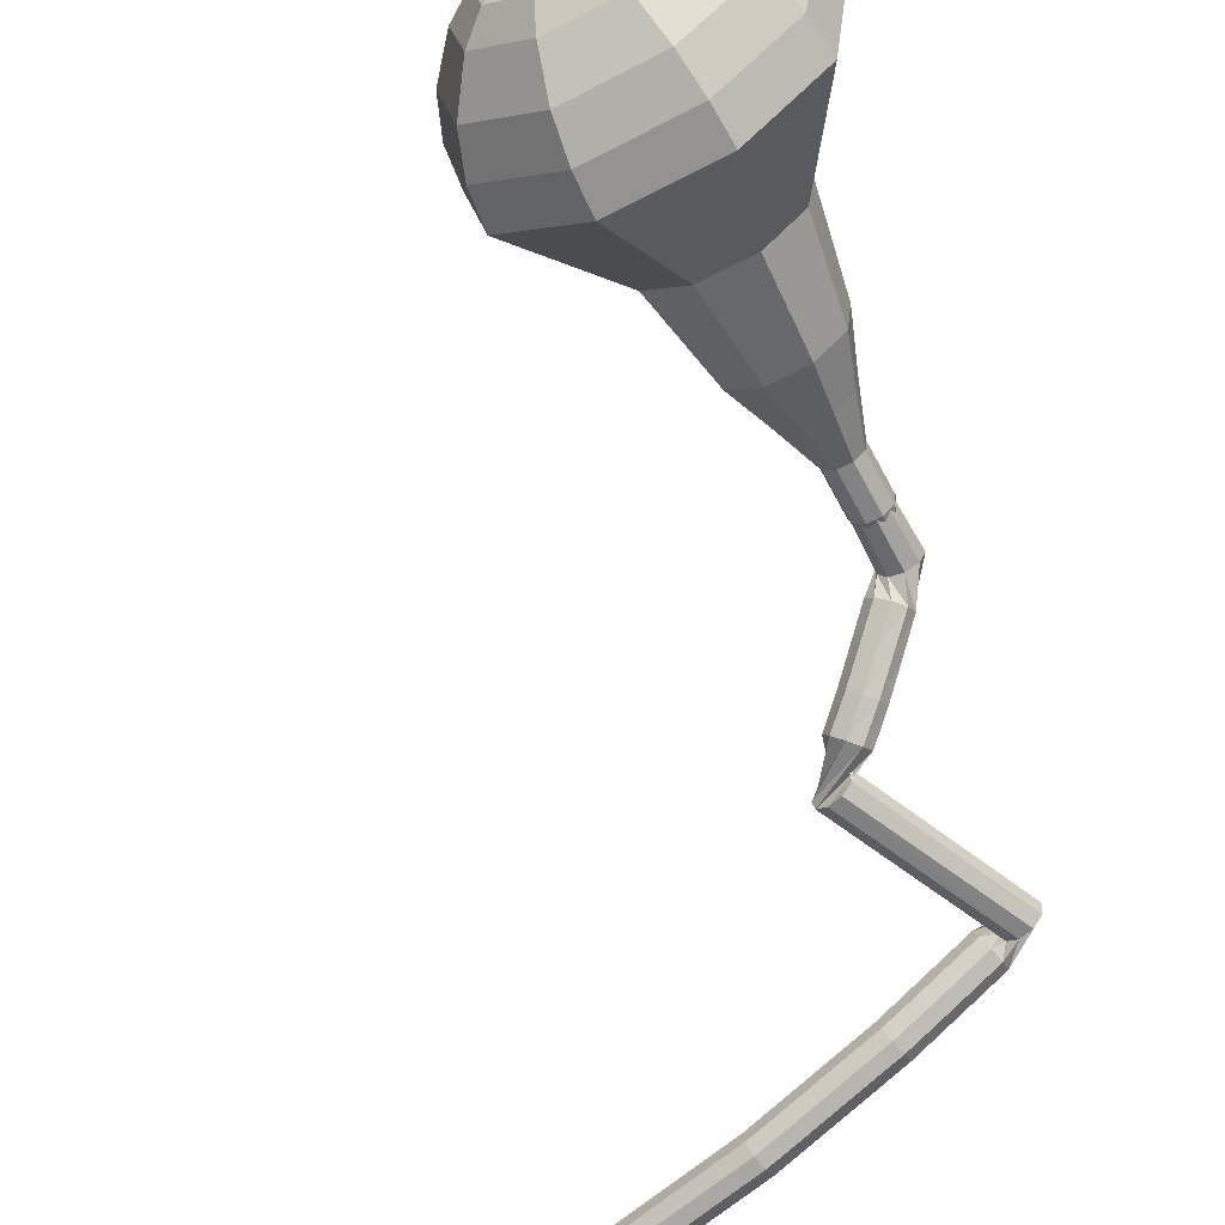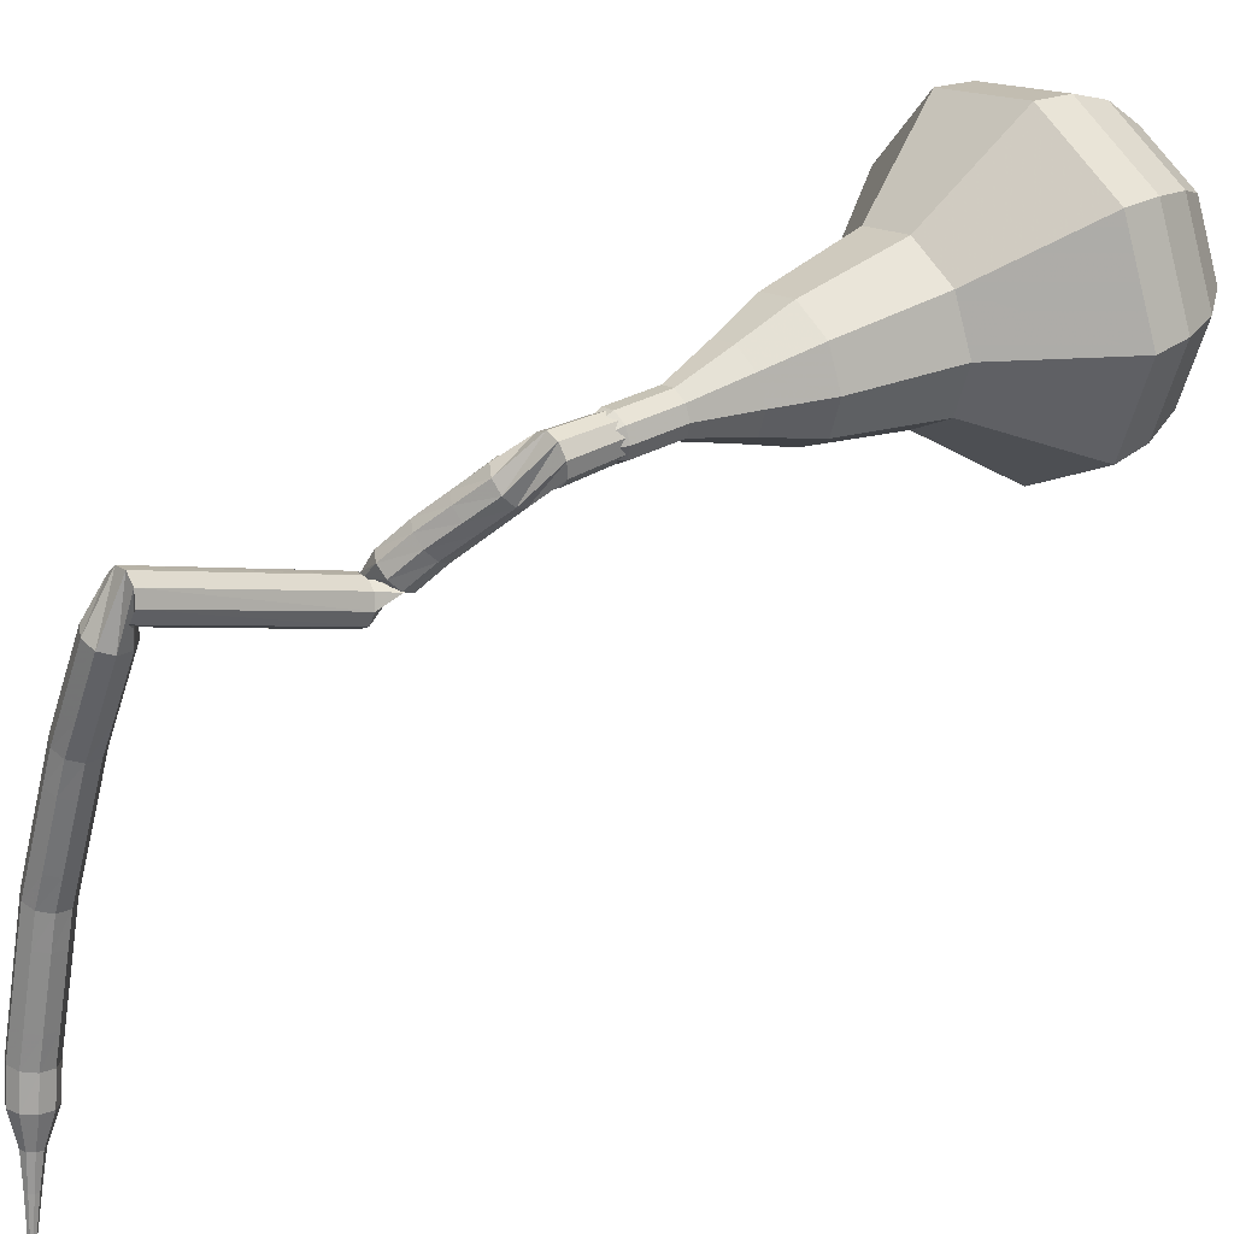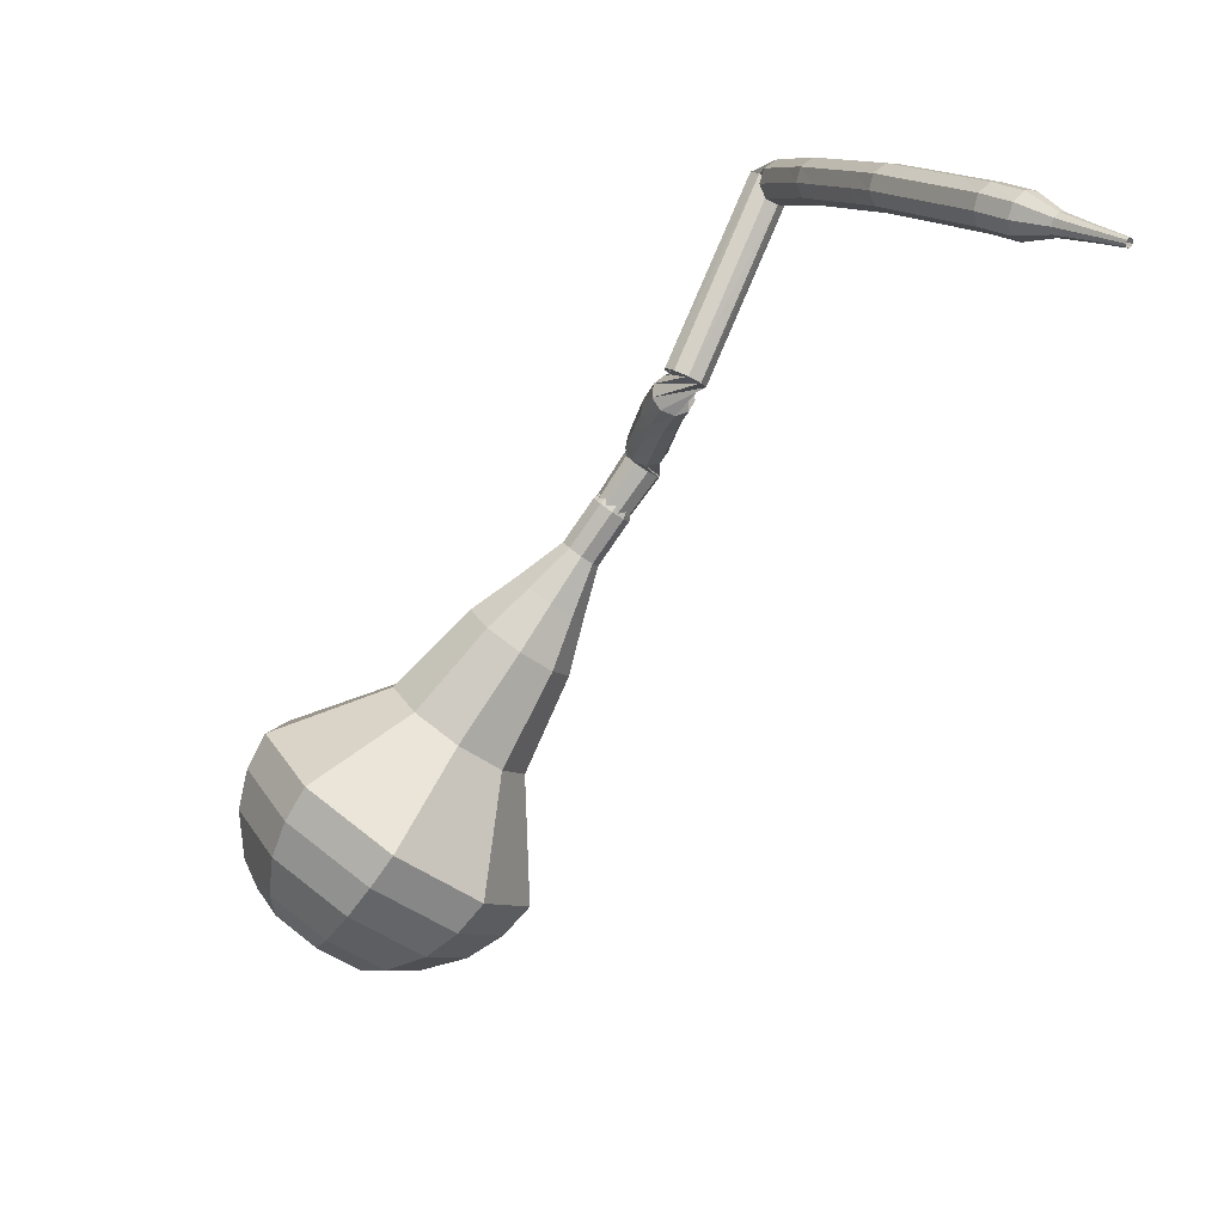
<metadata>
{"format":"obj","ext":"obj","renderer":"f3d","projection":"perspective","resolution":1024,"background":"white","views":[{"elev":78.5,"azim":-29.2,"up":"+Y"},{"elev":-45.0,"azim":86.1,"up":"+Y"},{"elev":22.0,"azim":-100.9,"up":"+Z"}]}
</metadata>
<code>
g tube1
v 165.5 182 90.5
v 164.7 179.3 88.59
v 161.9 177.6 87.57
v 158.5 177.6 87.92
v 156.1 179.4 89.48
v 155.8 182.1 91.52
v 157.6 184.4 93.07
v 160.9 185.3 93.43
v 164 184.4 92.41
v 165.5 182 90.5
v 164.1 182.4 89.75
v 163.5 180.4 88.35
v 161.5 179.1 87.6
v 159 179.2 87.86
v 157.2 180.5 89
v 157 182.4 90.49
v 158.3 184.2 91.63
v 160.7 184.8 91.89
v 163 184.1 91.15
v 164.1 182.4 89.75
v 160.4 182.5 89
v 160.4 182.5 89
v 160.4 182.5 89
v 160.4 182.5 89
v 160.4 182.5 89
v 160.4 182.5 89
v 160.4 182.5 89
v 160.4 182.5 89
v 160.4 182.5 89
v 160.4 182.5 89
v 161.6 166.1 111
v 161.8 165.6 110.6
v 162.5 165.3 110.4
v 163.1 165.5 110.5
v 163.5 165.9 110.8
v 163.5 166.5 111.2
v 163 166.9 111.5
v 162.4 166.9 111.5
v 161.8 166.6 111.3
v 161.6 166.1 111
v 161.4 167.2 112.3
v 160.9 166.9 111.8
v 160.7 166.3 111.6
v 160.8 165.7 111.6
v 161.1 165.2 112
v 161.6 165.2 112.5
v 162 165.7 112.9
v 162.1 166.4 112.9
v 161.8 167 112.7
v 161.4 167.2 112.3
v 160 167.1 113.5
v 159.6 166.8 113
v 159.4 166.2 112.8
v 159.5 165.6 112.9
v 159.9 165.1 113.2
v 160.4 165.2 113.7
v 160.8 165.6 114.1
v 160.8 166.3 114.2
v 160.5 166.9 113.9
v 160 167.1 113.5
v 158.7 167 114.7
v 158.3 166.7 114.2
v 158.2 166.1 114
v 158.3 165.4 114.1
v 158.7 165 114.5
v 159.2 165.1 115
v 159.5 165.6 115.3
v 159.5 166.3 115.4
v 159.2 166.8 115.2
v 158.7 167 114.7
v 157.4 166.8 115.9
v 157 166.5 115.4
v 156.9 165.8 115.1
v 157.1 165.2 115.2
v 157.5 164.8 115.6
v 157.9 164.9 116.1
v 158.2 165.4 116.5
v 158.2 166.1 116.6
v 157.8 166.6 116.3
v 157.4 166.8 115.9
v 155.4 165 117
v 155.9 164.7 116.7
v 156.5 164.8 116.5
v 157.1 165.2 116.5
v 157.2 165.8 116.8
v 156.9 166.3 117.2
v 156.3 166.4 117.5
v 155.7 166.2 117.6
v 155.3 165.6 117.4
v 155.4 165 117
v 159.7 160.4 124.4
v 160.2 160.1 124
v 160.8 160.1 123.8
v 161.4 160.5 123.9
v 161.5 161.1 124.2
v 161.3 161.6 124.6
v 160.7 161.7 124.9
v 160 161.5 124.9
v 159.7 161 124.7
v 159.7 160.4 124.4
v 158.9 161.8 124.8
v 158.8 161.5 124.1
v 158.7 160.9 123.8
v 158.8 160.3 123.9
v 159 159.8 124.4
v 159.1 159.8 125.1
v 159.2 160.3 125.6
v 159.2 161 125.7
v 159.1 161.5 125.4
v 158.9 161.8 124.8
v 157.3 161.7 125.1
v 157.2 161.4 124.5
v 157.1 160.8 124.2
v 157.2 160.1 124.3
v 157.4 159.7 124.8
v 157.5 159.7 125.5
v 157.6 160.2 126
v 157.6 160.8 126.1
v 157.5 161.4 125.8
v 157.3 161.7 125.1
v 155.7 161.5 125.5
v 155.6 161.3 124.9
v 155.5 160.7 124.6
v 155.6 160 124.7
v 155.8 159.6 125.2
v 155.9 159.6 125.9
v 156 160.1 126.4
v 156 160.7 126.5
v 155.9 161.3 126.2
v 155.7 161.5 125.5
v 154 161.4 125.9
v 153.9 161.2 125.3
v 153.9 160.6 125
v 154.1 159.9 125.1
v 154.2 159.5 125.6
v 154.4 159.5 126.3
v 154.4 160 126.8
v 154.3 160.6 126.9
v 154.2 161.2 126.5
v 154 161.4 125.9
v 152.4 161.1 126.2
v 152.3 160.9 125.6
v 152.4 160.3 125.2
v 152.5 159.6 125.3
v 152.7 159.2 125.9
v 152.8 159.2 126.5
v 152.8 159.7 127.1
v 152.7 160.3 127.2
v 152.5 160.9 126.8
v 152.4 161.1 126.2
v 150.8 160.8 126.5
v 150.7 160.6 125.9
v 150.8 160 125.5
v 150.9 159.3 125.6
v 151.1 158.9 126.2
v 151.2 158.9 126.8
v 151.2 159.4 127.3
v 151.1 160 127.5
v 150.9 160.6 127.1
v 150.8 160.8 126.5
v 149.2 160.5 126.8
v 149.1 160.3 126.1
v 149.2 159.7 125.8
v 149.3 159 125.9
v 149.5 158.6 126.4
v 149.6 158.6 127.1
v 149.6 159.1 127.6
v 149.5 159.7 127.7
v 149.3 160.3 127.4
v 149.2 160.5 126.8
v 147.5 160.2 127.1
v 147.5 159.9 126.4
v 147.6 159.4 126.1
v 147.8 158.7 126.2
v 148 158.3 126.7
v 148.1 158.3 127.4
v 148 158.8 127.9
v 147.8 159.4 128
v 147.7 160 127.7
v 147.5 160.2 127.1
v 145.9 159.6 127.2
v 145.9 159.4 126.6
v 146.1 158.8 126.2
v 146.3 158.2 126.3
v 146.5 157.8 126.9
v 146.5 157.8 127.6
v 146.5 158.2 128.1
v 146.2 158.9 128.2
v 146 159.4 127.9
v 145.9 159.6 127.2
v 144.3 159.1 127.4
v 144.4 158.8 126.7
v 144.5 158.3 126.4
v 144.7 157.6 126.5
v 144.9 157.2 127
v 145 157.3 127.7
v 144.9 157.7 128.2
v 144.7 158.3 128.3
v 144.5 158.9 128
v 144.3 159.1 127.4
v 142.8 158.6 127.5
v 142.8 158.3 126.9
v 143 157.7 126.5
v 143.2 157.1 126.7
v 143.4 156.7 127.2
v 143.4 156.7 127.9
v 143.3 157.2 128.4
v 143.1 157.8 128.5
v 142.9 158.4 128.2
v 142.8 158.6 127.5
v 141.1 158 127.7
v 141.2 157.8 127
v 141.4 157.2 126.7
v 141.7 156.6 126.8
v 141.9 156.2 127.3
v 141.9 156.2 128
v 141.8 156.6 128.5
v 141.5 157.2 128.7
v 141.3 157.8 128.3
v 141.1 158 127.7
v 139.6 157.1 127.7
v 139.7 156.9 127
v 140 156.4 126.7
v 140.4 155.8 126.8
v 140.6 155.5 127.3
v 140.6 155.4 128
v 140.3 155.8 128.5
v 140 156.4 128.6
v 139.7 156.9 128.3
v 139.6 157.1 127.7
v 138.4 155.9 127.6
v 138.5 155.8 127.3
v 138.6 155.6 127.1
v 138.8 155.3 127.2
v 138.9 155.1 127.5
v 138.9 155.1 127.8
v 138.8 155.3 128.1
v 138.6 155.5 128.1
v 138.5 155.8 128
v 138.4 155.9 127.6
v 137.1 155 127.6
v 137.1 154.9 127.4
v 137.2 154.7 127.3
v 137.3 154.5 127.3
v 137.4 154.4 127.5
v 137.4 154.4 127.7
v 137.3 154.5 127.9
v 137.2 154.7 127.9
v 137.1 154.9 127.8
v 137.1 155 127.6
v 135.7 154 127.6
v 135.7 154 127.5
v 135.8 153.9 127.4
v 135.8 153.8 127.4
v 135.9 153.7 127.5
v 135.9 153.7 127.7
v 135.8 153.8 127.8
v 135.8 153.9 127.8
v 135.7 154 127.7
v 135.7 154 127.6
f 1 2 12
f 12 11 1
f 2 3 13
f 13 12 2
f 3 4 14
f 14 13 3
f 4 5 15
f 15 14 4
f 5 6 16
f 16 15 5
f 6 7 17
f 17 16 6
f 7 8 18
f 18 17 7
f 8 9 19
f 19 18 8
f 9 10 20
f 20 19 9
f 11 12 22
f 22 21 11
f 12 13 23
f 23 22 12
f 13 14 24
f 24 23 13
f 14 15 25
f 25 24 14
f 15 16 26
f 26 25 15
f 16 17 27
f 27 26 16
f 17 18 28
f 28 27 17
f 18 19 29
f 29 28 18
f 19 20 30
f 30 29 19
f 21 22 32
f 32 31 21
f 22 23 33
f 33 32 22
f 23 24 34
f 34 33 23
f 24 25 35
f 35 34 24
f 25 26 36
f 36 35 25
f 26 27 37
f 37 36 26
f 27 28 38
f 38 37 27
f 28 29 39
f 39 38 28
f 29 30 40
f 40 39 29
f 31 32 42
f 42 41 31
f 32 33 43
f 43 42 32
f 33 34 44
f 44 43 33
f 34 35 45
f 45 44 34
f 35 36 46
f 46 45 35
f 36 37 47
f 47 46 36
f 37 38 48
f 48 47 37
f 38 39 49
f 49 48 38
f 39 40 50
f 50 49 39
f 41 42 52
f 52 51 41
f 42 43 53
f 53 52 42
f 43 44 54
f 54 53 43
f 44 45 55
f 55 54 44
f 45 46 56
f 56 55 45
f 46 47 57
f 57 56 46
f 47 48 58
f 58 57 47
f 48 49 59
f 59 58 48
f 49 50 60
f 60 59 49
f 51 52 62
f 62 61 51
f 52 53 63
f 63 62 52
f 53 54 64
f 64 63 53
f 54 55 65
f 65 64 54
f 55 56 66
f 66 65 55
f 56 57 67
f 67 66 56
f 57 58 68
f 68 67 57
f 58 59 69
f 69 68 58
f 59 60 70
f 70 69 59
f 61 62 72
f 72 71 61
f 62 63 73
f 73 72 62
f 63 64 74
f 74 73 63
f 64 65 75
f 75 74 64
f 65 66 76
f 76 75 65
f 66 67 77
f 77 76 66
f 67 68 78
f 78 77 67
f 68 69 79
f 79 78 68
f 69 70 80
f 80 79 69
f 71 72 82
f 82 81 71
f 72 73 83
f 83 82 72
f 73 74 84
f 84 83 73
f 74 75 85
f 85 84 74
f 75 76 86
f 86 85 75
f 76 77 87
f 87 86 76
f 77 78 88
f 88 87 77
f 78 79 89
f 89 88 78
f 79 80 90
f 90 89 79
f 81 82 92
f 92 91 81
f 82 83 93
f 93 92 82
f 83 84 94
f 94 93 83
f 84 85 95
f 95 94 84
f 85 86 96
f 96 95 85
f 86 87 97
f 97 96 86
f 87 88 98
f 98 97 87
f 88 89 99
f 99 98 88
f 89 90 100
f 100 99 89
f 91 92 102
f 102 101 91
f 92 93 103
f 103 102 92
f 93 94 104
f 104 103 93
f 94 95 105
f 105 104 94
f 95 96 106
f 106 105 95
f 96 97 107
f 107 106 96
f 97 98 108
f 108 107 97
f 98 99 109
f 109 108 98
f 99 100 110
f 110 109 99
f 101 102 112
f 112 111 101
f 102 103 113
f 113 112 102
f 103 104 114
f 114 113 103
f 104 105 115
f 115 114 104
f 105 106 116
f 116 115 105
f 106 107 117
f 117 116 106
f 107 108 118
f 118 117 107
f 108 109 119
f 119 118 108
f 109 110 120
f 120 119 109
f 111 112 122
f 122 121 111
f 112 113 123
f 123 122 112
f 113 114 124
f 124 123 113
f 114 115 125
f 125 124 114
f 115 116 126
f 126 125 115
f 116 117 127
f 127 126 116
f 117 118 128
f 128 127 117
f 118 119 129
f 129 128 118
f 119 120 130
f 130 129 119
f 121 122 132
f 132 131 121
f 122 123 133
f 133 132 122
f 123 124 134
f 134 133 123
f 124 125 135
f 135 134 124
f 125 126 136
f 136 135 125
f 126 127 137
f 137 136 126
f 127 128 138
f 138 137 127
f 128 129 139
f 139 138 128
f 129 130 140
f 140 139 129
f 131 132 142
f 142 141 131
f 132 133 143
f 143 142 132
f 133 134 144
f 144 143 133
f 134 135 145
f 145 144 134
f 135 136 146
f 146 145 135
f 136 137 147
f 147 146 136
f 137 138 148
f 148 147 137
f 138 139 149
f 149 148 138
f 139 140 150
f 150 149 139
f 141 142 152
f 152 151 141
f 142 143 153
f 153 152 142
f 143 144 154
f 154 153 143
f 144 145 155
f 155 154 144
f 145 146 156
f 156 155 145
f 146 147 157
f 157 156 146
f 147 148 158
f 158 157 147
f 148 149 159
f 159 158 148
f 149 150 160
f 160 159 149
f 151 152 162
f 162 161 151
f 152 153 163
f 163 162 152
f 153 154 164
f 164 163 153
f 154 155 165
f 165 164 154
f 155 156 166
f 166 165 155
f 156 157 167
f 167 166 156
f 157 158 168
f 168 167 157
f 158 159 169
f 169 168 158
f 159 160 170
f 170 169 159
f 161 162 172
f 172 171 161
f 162 163 173
f 173 172 162
f 163 164 174
f 174 173 163
f 164 165 175
f 175 174 164
f 165 166 176
f 176 175 165
f 166 167 177
f 177 176 166
f 167 168 178
f 178 177 167
f 168 169 179
f 179 178 168
f 169 170 180
f 180 179 169
f 171 172 182
f 182 181 171
f 172 173 183
f 183 182 172
f 173 174 184
f 184 183 173
f 174 175 185
f 185 184 174
f 175 176 186
f 186 185 175
f 176 177 187
f 187 186 176
f 177 178 188
f 188 187 177
f 178 179 189
f 189 188 178
f 179 180 190
f 190 189 179
f 181 182 192
f 192 191 181
f 182 183 193
f 193 192 182
f 183 184 194
f 194 193 183
f 184 185 195
f 195 194 184
f 185 186 196
f 196 195 185
f 186 187 197
f 197 196 186
f 187 188 198
f 198 197 187
f 188 189 199
f 199 198 188
f 189 190 200
f 200 199 189
f 191 192 202
f 202 201 191
f 192 193 203
f 203 202 192
f 193 194 204
f 204 203 193
f 194 195 205
f 205 204 194
f 195 196 206
f 206 205 195
f 196 197 207
f 207 206 196
f 197 198 208
f 208 207 197
f 198 199 209
f 209 208 198
f 199 200 210
f 210 209 199
f 201 202 212
f 212 211 201
f 202 203 213
f 213 212 202
f 203 204 214
f 214 213 203
f 204 205 215
f 215 214 204
f 205 206 216
f 216 215 205
f 206 207 217
f 217 216 206
f 207 208 218
f 218 217 207
f 208 209 219
f 219 218 208
f 209 210 220
f 220 219 209
f 211 212 222
f 222 221 211
f 212 213 223
f 223 222 212
f 213 214 224
f 224 223 213
f 214 215 225
f 225 224 214
f 215 216 226
f 226 225 215
f 216 217 227
f 227 226 216
f 217 218 228
f 228 227 217
f 218 219 229
f 229 228 218
f 219 220 230
f 230 229 219
f 221 222 232
f 232 231 221
f 222 223 233
f 233 232 222
f 223 224 234
f 234 233 223
f 224 225 235
f 235 234 224
f 225 226 236
f 236 235 225
f 226 227 237
f 237 236 226
f 227 228 238
f 238 237 227
f 228 229 239
f 239 238 228
f 229 230 240
f 240 239 229
f 231 232 242
f 242 241 231
f 232 233 243
f 243 242 232
f 233 234 244
f 244 243 233
f 234 235 245
f 245 244 234
f 235 236 246
f 246 245 235
f 236 237 247
f 247 246 236
f 237 238 248
f 248 247 237
f 238 239 249
f 249 248 238
f 239 240 250
f 250 249 239
f 241 242 252
f 252 251 241
f 242 243 253
f 253 252 242
f 243 244 254
f 254 253 243
f 244 245 255
f 255 254 244
f 245 246 256
f 256 255 245
f 246 247 257
f 257 256 246
f 247 248 258
f 258 257 247
f 248 249 259
f 259 258 248
f 249 250 260
f 260 259 249
v 162.6 166.1 111
v 162.6 166.1 111
v 162.6 166.1 111
v 162.6 166.1 111
v 162.6 166.1 111
v 162.6 166.1 111
v 162.6 166.1 111
v 162.6 166.1 111
v 162.6 166.1 111
v 162.6 166.1 111
v 163.4 167.8 109
v 163.2 167.2 108.6
v 162.7 166.9 108.4
v 162 166.9 108.5
v 161.5 167.2 108.8
v 161.4 167.8 109.2
v 161.8 168.2 109.5
v 162.4 168.4 109.6
v 163.1 168.2 109.4
v 163.4 167.8 109
v 163.2 169.2 107
v 163 168.7 106.6
v 162.5 168.3 106.4
v 161.8 168.3 106.5
v 161.3 168.7 106.8
v 161.2 169.2 107.2
v 161.6 169.7 107.5
v 162.3 169.9 107.6
v 162.9 169.7 107.4
v 163.2 169.2 107
v 163.8 170.8 105
v 163.5 169.8 104.3
v 162.5 169.2 103.9
v 161.2 169.2 104
v 160.3 169.8 104.6
v 160.2 170.9 105.4
v 160.9 171.7 106
v 162.1 172.1 106.1
v 163.3 171.7 105.7
v 163.8 170.8 105
v 164.6 172.4 103
v 164.1 170.9 101.9
v 162.6 169.9 101.3
v 160.7 170 101.5
v 159.3 171 102.4
v 159.1 172.5 103.6
v 160.1 173.8 104.4
v 162 174.3 104.6
v 163.7 173.8 104.1
v 164.6 172.4 103
v 165.1 175.5 98.99
v 164.5 173.5 97.55
v 162.4 172.2 96.78
v 159.9 172.2 97.05
v 158 173.6 98.23
v 157.8 175.6 99.76
v 159.2 177.4 100.9
v 161.7 178 101.2
v 164 177.3 100.4
v 165.1 175.5 98.99
v 168.4 179 95
v 167.2 174.9 92.11
v 163.1 172.3 90.57
v 158 172.4 91.11
v 154.3 175 93.46
v 153.7 179.1 96.54
v 156.6 182.7 98.89
v 161.5 184 99.43
v 166.2 182.6 97.89
v 168.4 179 95
v 168.1 180.1 93.5
v 166.9 176.1 90.7
v 162.9 173.6 89.21
v 157.9 173.6 89.73
v 154.3 176.2 92.01
v 153.8 180.2 94.99
v 156.6 183.6 97.27
v 161.3 185 97.79
v 165.9 183.6 96.3
v 168.1 180.1 93.5
v 167.1 181.1 92
v 166.1 177.6 89.5
v 162.5 175.3 88.16
v 158.1 175.3 88.63
v 154.9 177.7 90.67
v 154.4 181.2 93.33
v 156.9 184.3 95.37
v 161.1 185.5 95.83
v 165.2 184.2 94.5
v 167.1 181.1 92
v 165.5 182 90.5
v 164.7 179.3 88.59
v 161.9 177.6 87.57
v 158.5 177.6 87.92
v 156.1 179.4 89.48
v 155.8 182.1 91.52
v 157.6 184.4 93.07
v 160.9 185.3 93.43
v 164 184.4 92.41
v 165.5 182 90.5
v 164.1 182.4 89.75
v 163.5 180.4 88.35
v 161.5 179.1 87.6
v 159 179.2 87.86
v 157.2 180.5 89
v 157 182.4 90.49
v 158.3 184.2 91.63
v 160.7 184.8 91.89
v 163 184.1 91.15
v 164.1 182.4 89.75
v 160.4 182.5 89
v 160.4 182.5 89
v 160.4 182.5 89
v 160.4 182.5 89
v 160.4 182.5 89
v 160.4 182.5 89
v 160.4 182.5 89
v 160.4 182.5 89
v 160.4 182.5 89
v 160.4 182.5 89
f 261 262 272
f 272 271 261
f 262 263 273
f 273 272 262
f 263 264 274
f 274 273 263
f 264 265 275
f 275 274 264
f 265 266 276
f 276 275 265
f 266 267 277
f 277 276 266
f 267 268 278
f 278 277 267
f 268 269 279
f 279 278 268
f 269 270 280
f 280 279 269
f 271 272 282
f 282 281 271
f 272 273 283
f 283 282 272
f 273 274 284
f 284 283 273
f 274 275 285
f 285 284 274
f 275 276 286
f 286 285 275
f 276 277 287
f 287 286 276
f 277 278 288
f 288 287 277
f 278 279 289
f 289 288 278
f 279 280 290
f 290 289 279
f 281 282 292
f 292 291 281
f 282 283 293
f 293 292 282
f 283 284 294
f 294 293 283
f 284 285 295
f 295 294 284
f 285 286 296
f 296 295 285
f 286 287 297
f 297 296 286
f 287 288 298
f 298 297 287
f 288 289 299
f 299 298 288
f 289 290 300
f 300 299 289
f 291 292 302
f 302 301 291
f 292 293 303
f 303 302 292
f 293 294 304
f 304 303 293
f 294 295 305
f 305 304 294
f 295 296 306
f 306 305 295
f 296 297 307
f 307 306 296
f 297 298 308
f 308 307 297
f 298 299 309
f 309 308 298
f 299 300 310
f 310 309 299
f 301 302 312
f 312 311 301
f 302 303 313
f 313 312 302
f 303 304 314
f 314 313 303
f 304 305 315
f 315 314 304
f 305 306 316
f 316 315 305
f 306 307 317
f 317 316 306
f 307 308 318
f 318 317 307
f 308 309 319
f 319 318 308
f 309 310 320
f 320 319 309
f 311 312 322
f 322 321 311
f 312 313 323
f 323 322 312
f 313 314 324
f 324 323 313
f 314 315 325
f 325 324 314
f 315 316 326
f 326 325 315
f 316 317 327
f 327 326 316
f 317 318 328
f 328 327 317
f 318 319 329
f 329 328 318
f 319 320 330
f 330 329 319
f 321 322 332
f 332 331 321
f 322 323 333
f 333 332 322
f 323 324 334
f 334 333 323
f 324 325 335
f 335 334 324
f 325 326 336
f 336 335 325
f 326 327 337
f 337 336 326
f 327 328 338
f 338 337 327
f 328 329 339
f 339 338 328
f 329 330 340
f 340 339 329
f 331 332 342
f 342 341 331
f 332 333 343
f 343 342 332
f 333 334 344
f 344 343 333
f 334 335 345
f 345 344 334
f 335 336 346
f 346 345 335
f 336 337 347
f 347 346 336
f 337 338 348
f 348 347 337
f 338 339 349
f 349 348 338
f 339 340 350
f 350 349 339
f 341 342 352
f 352 351 341
f 342 343 353
f 353 352 342
f 343 344 354
f 354 353 343
f 344 345 355
f 355 354 344
f 345 346 356
f 356 355 345
f 346 347 357
f 357 356 346
f 347 348 358
f 358 357 347
f 348 349 359
f 359 358 348
f 349 350 360
f 360 359 349
f 351 352 362
f 362 361 351
f 352 353 363
f 363 362 352
f 353 354 364
f 364 363 353
f 354 355 365
f 365 364 354
f 355 356 366
f 366 365 355
f 356 357 367
f 367 366 356
f 357 358 368
f 368 367 357
f 358 359 369
f 369 368 358
f 359 360 370
f 370 369 359
f 361 362 372
f 372 371 361
f 362 363 373
f 373 372 362
f 363 364 374
f 374 373 363
f 364 365 375
f 375 374 364
f 365 366 376
f 376 375 365
f 366 367 377
f 377 376 366
f 367 368 378
f 378 377 367
f 368 369 379
f 379 378 368
f 369 370 380
f 380 379 369
g

</code>
